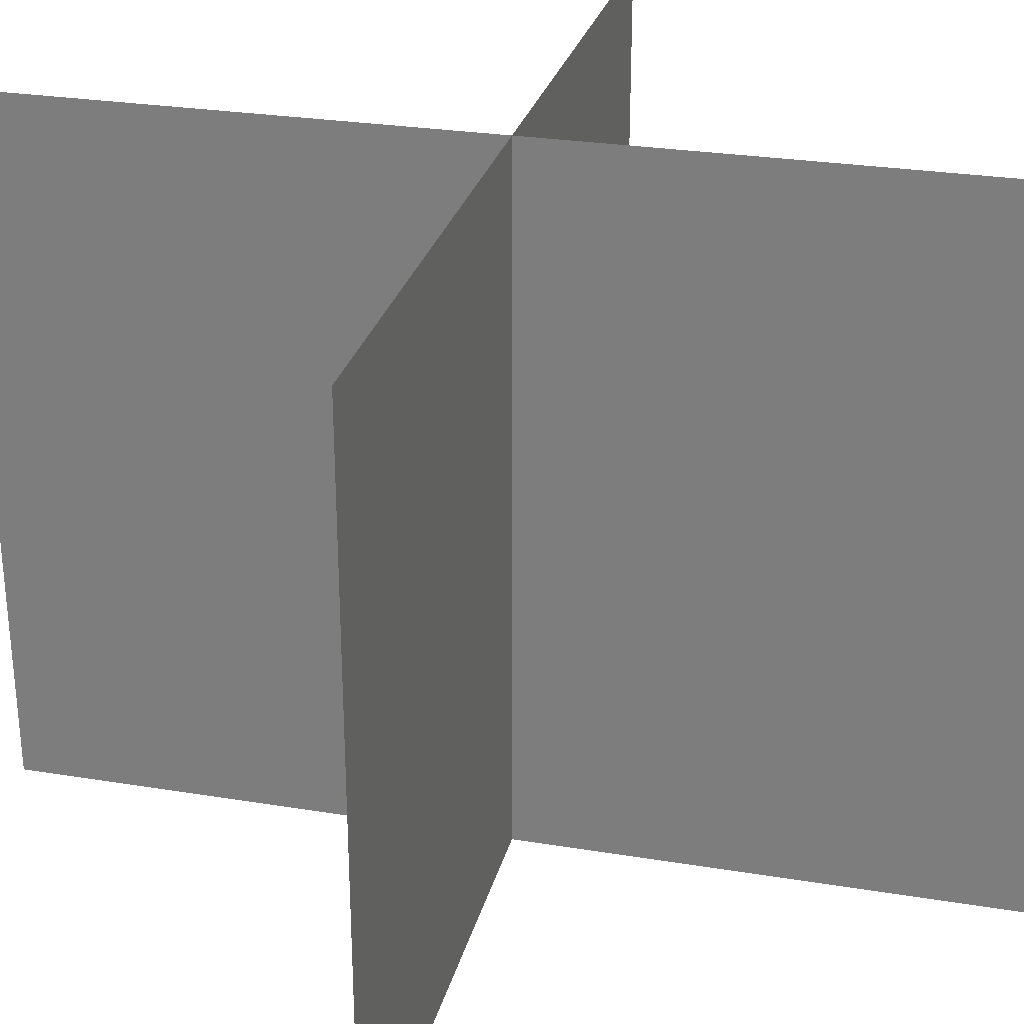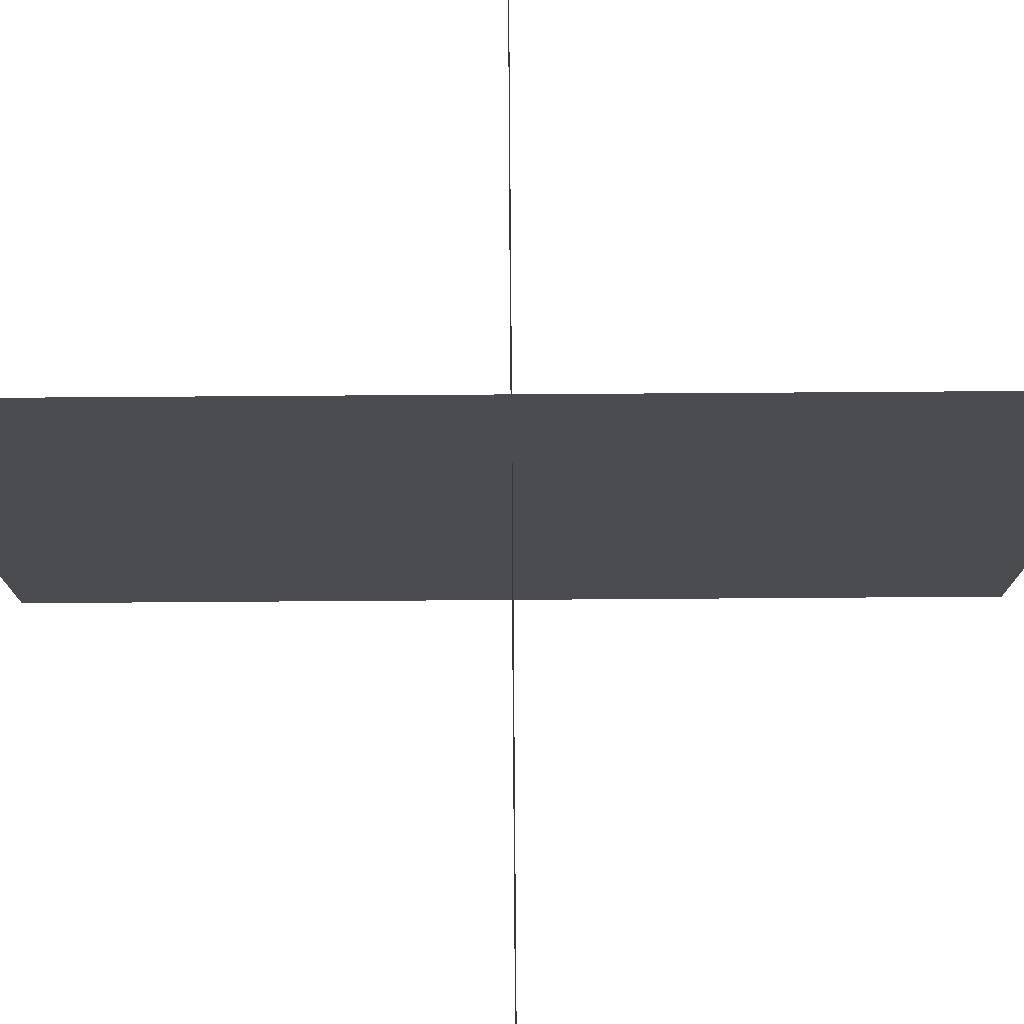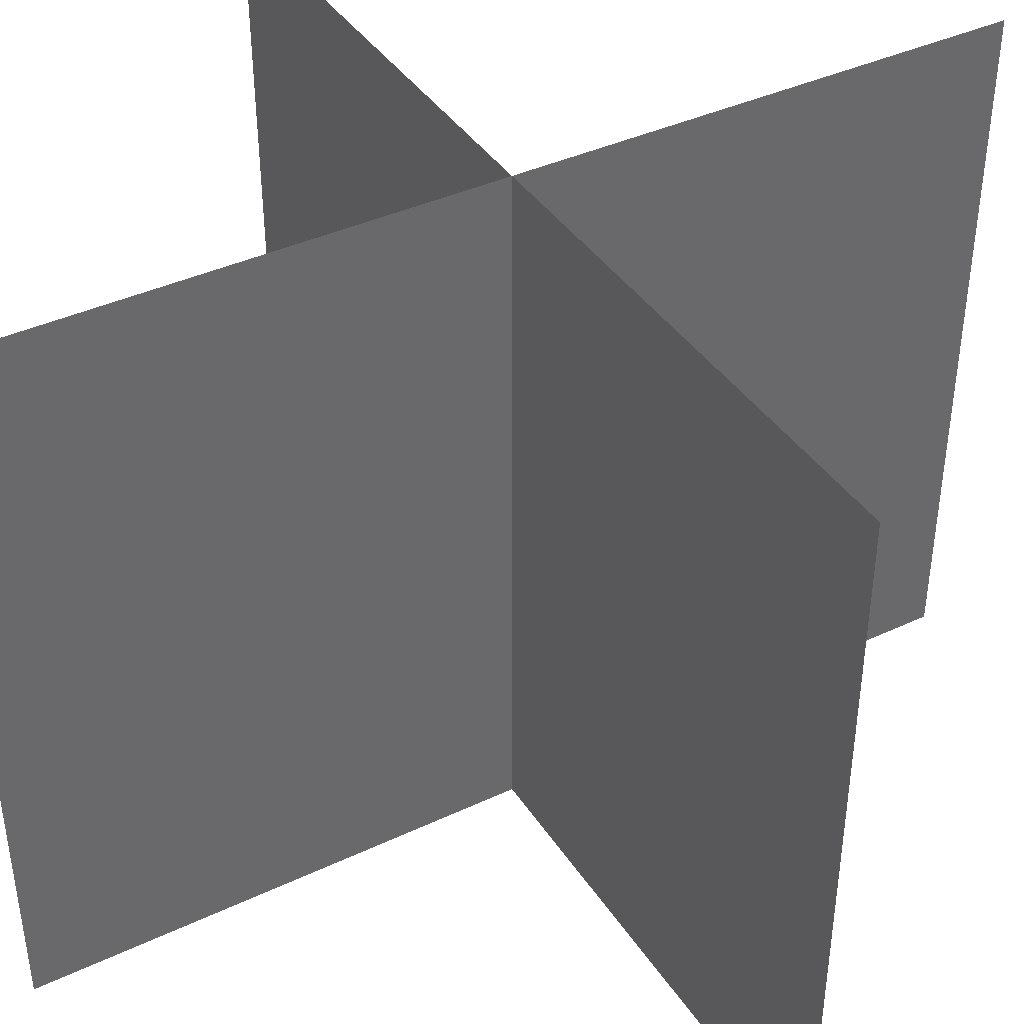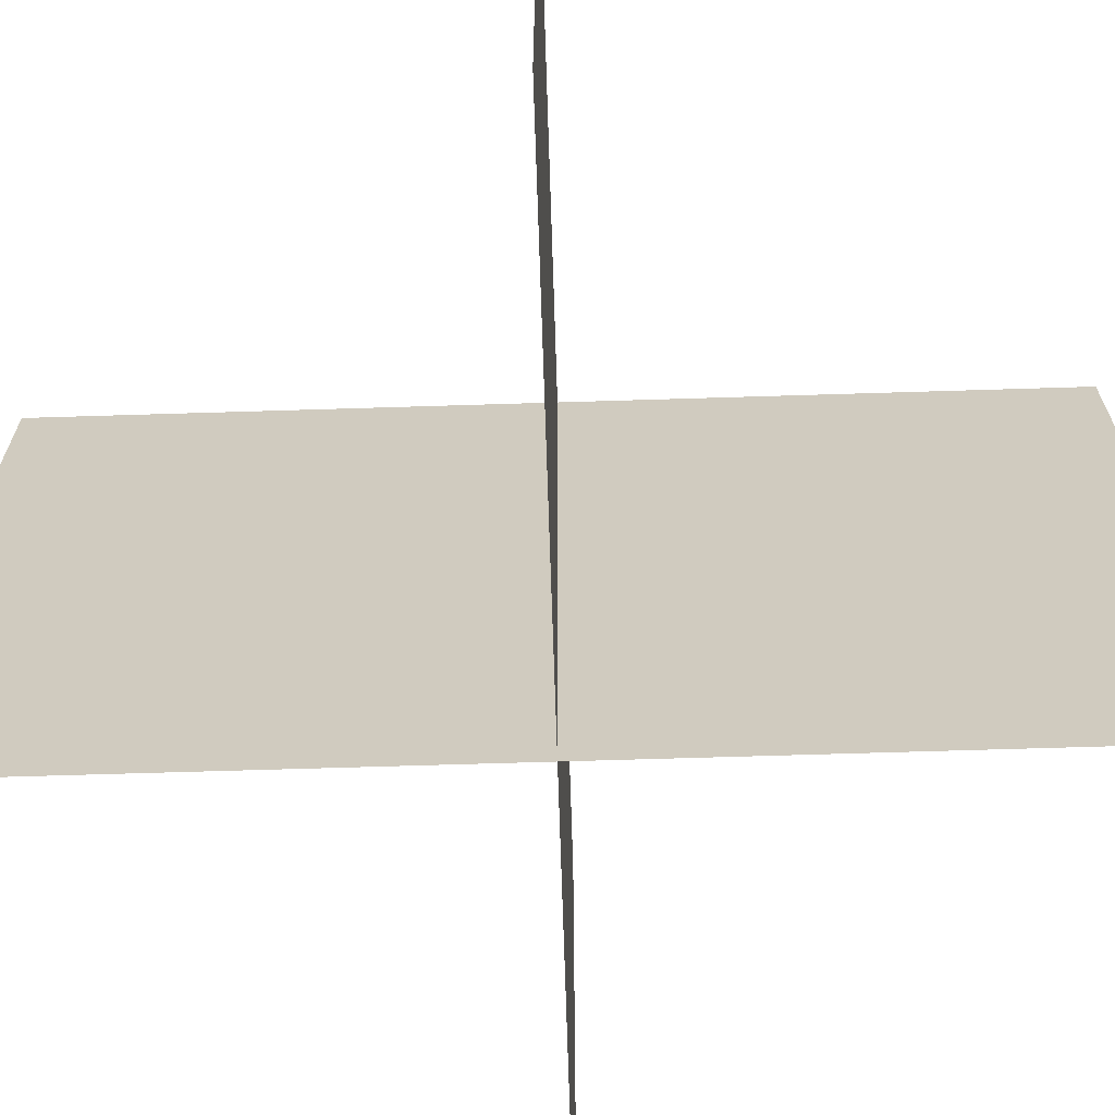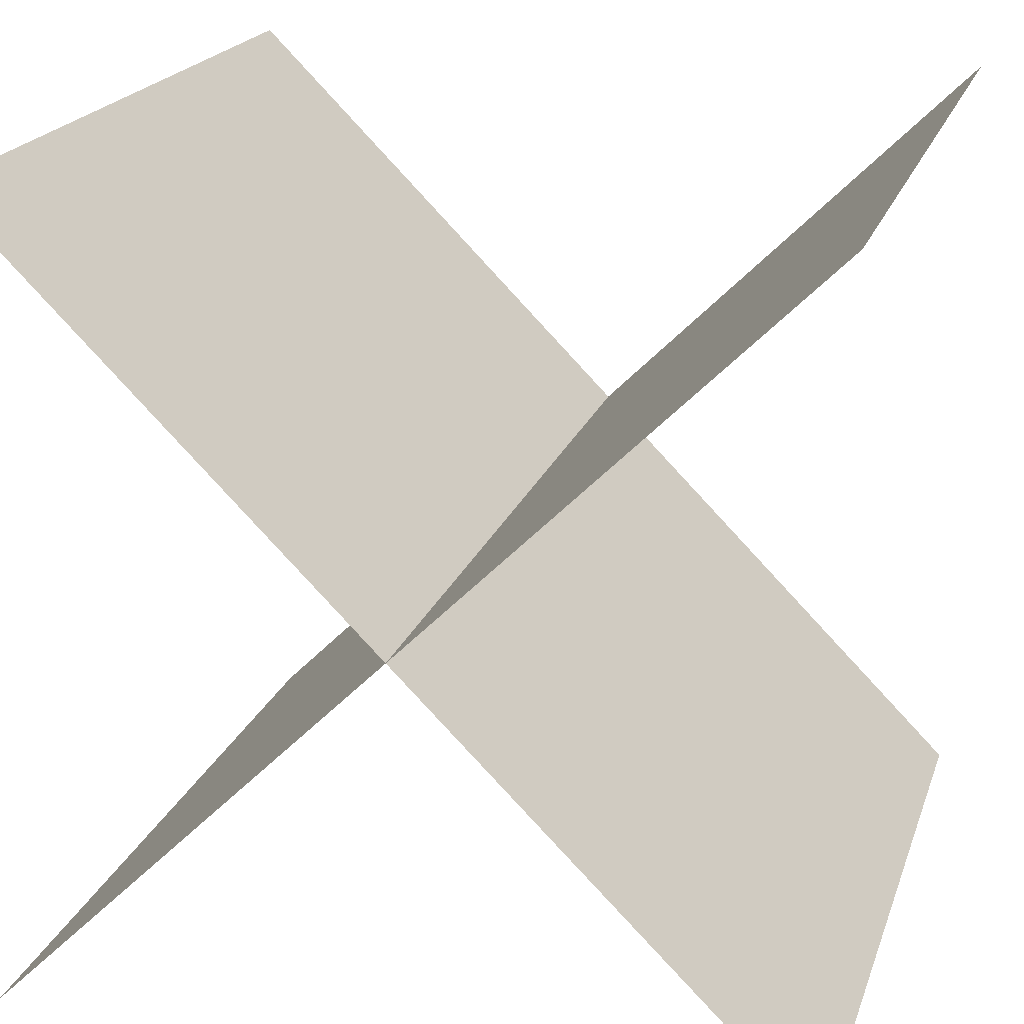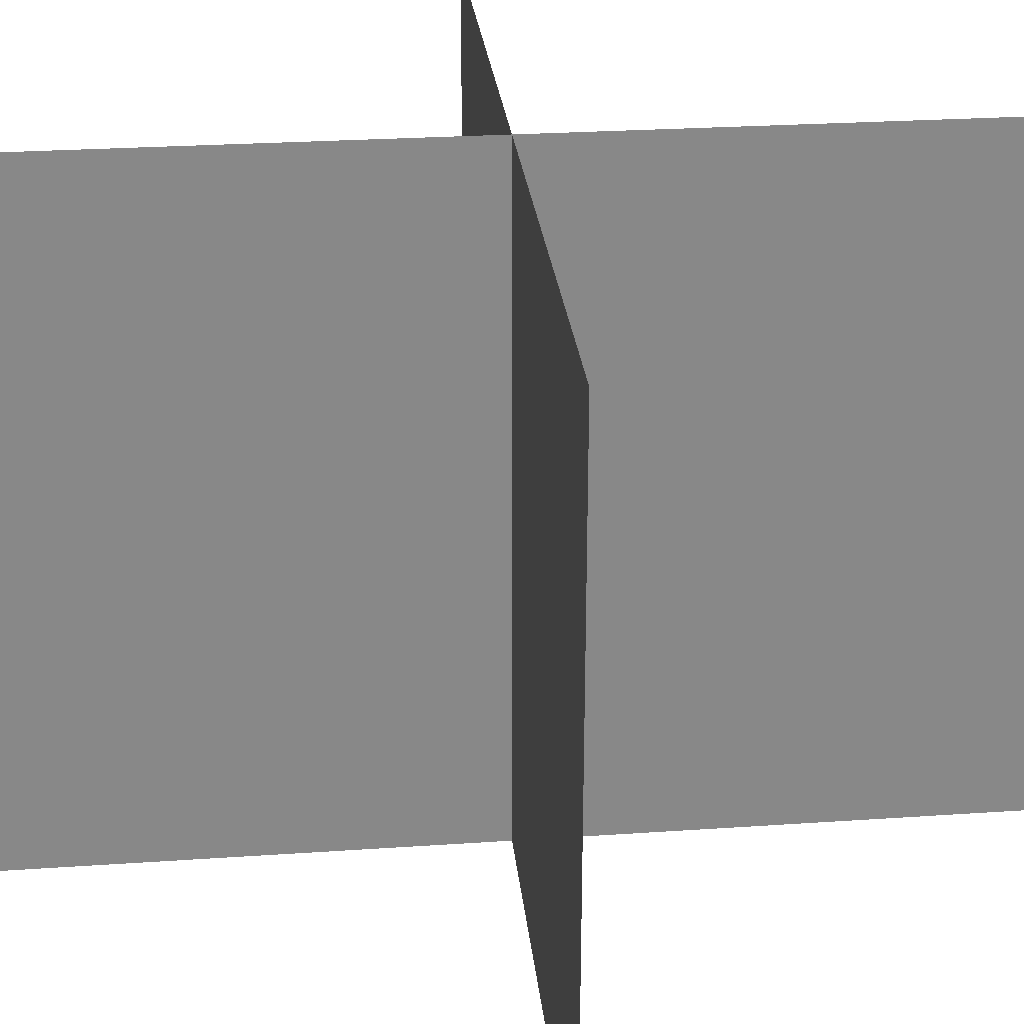
<metadata>
{"format":"obj","ext":"obj","renderer":"f3d","projection":"perspective","resolution":1024,"background":"white","views":[{"elev":28.0,"azim":58.9,"up":"+Y"},{"elev":75.3,"azim":-45.4,"up":"+Y"},{"elev":40.0,"azim":-165.1,"up":"+Y"},{"elev":-65.9,"azim":-133.2,"up":"+Y"},{"elev":20.1,"azim":-164.0,"up":"+Z"},{"elev":27.6,"azim":129.1,"up":"+Y"}]}
</metadata>
<code>
v 0.5 1 -0.5
v 0.5 0 -0.5
v -0.5 0 0.5
v -0.5 1 0.5
v -0.5 1 0.5
v -0.5 0 0.5
v 0.5 0 -0.5
v 0.5 1 -0.5
v -0.5 1 -0.5
v -0.5 0 -0.5
v 0.5 0 0.5
v 0.5 1 0.5
v 0.5 1 0.5
v 0.5 0 0.5
v -0.5 0 -0.5
v -0.5 1 -0.5
f 1 2 3 4
f 5 6 7 8
f 9 10 11 12
f 13 14 15 16

</code>
